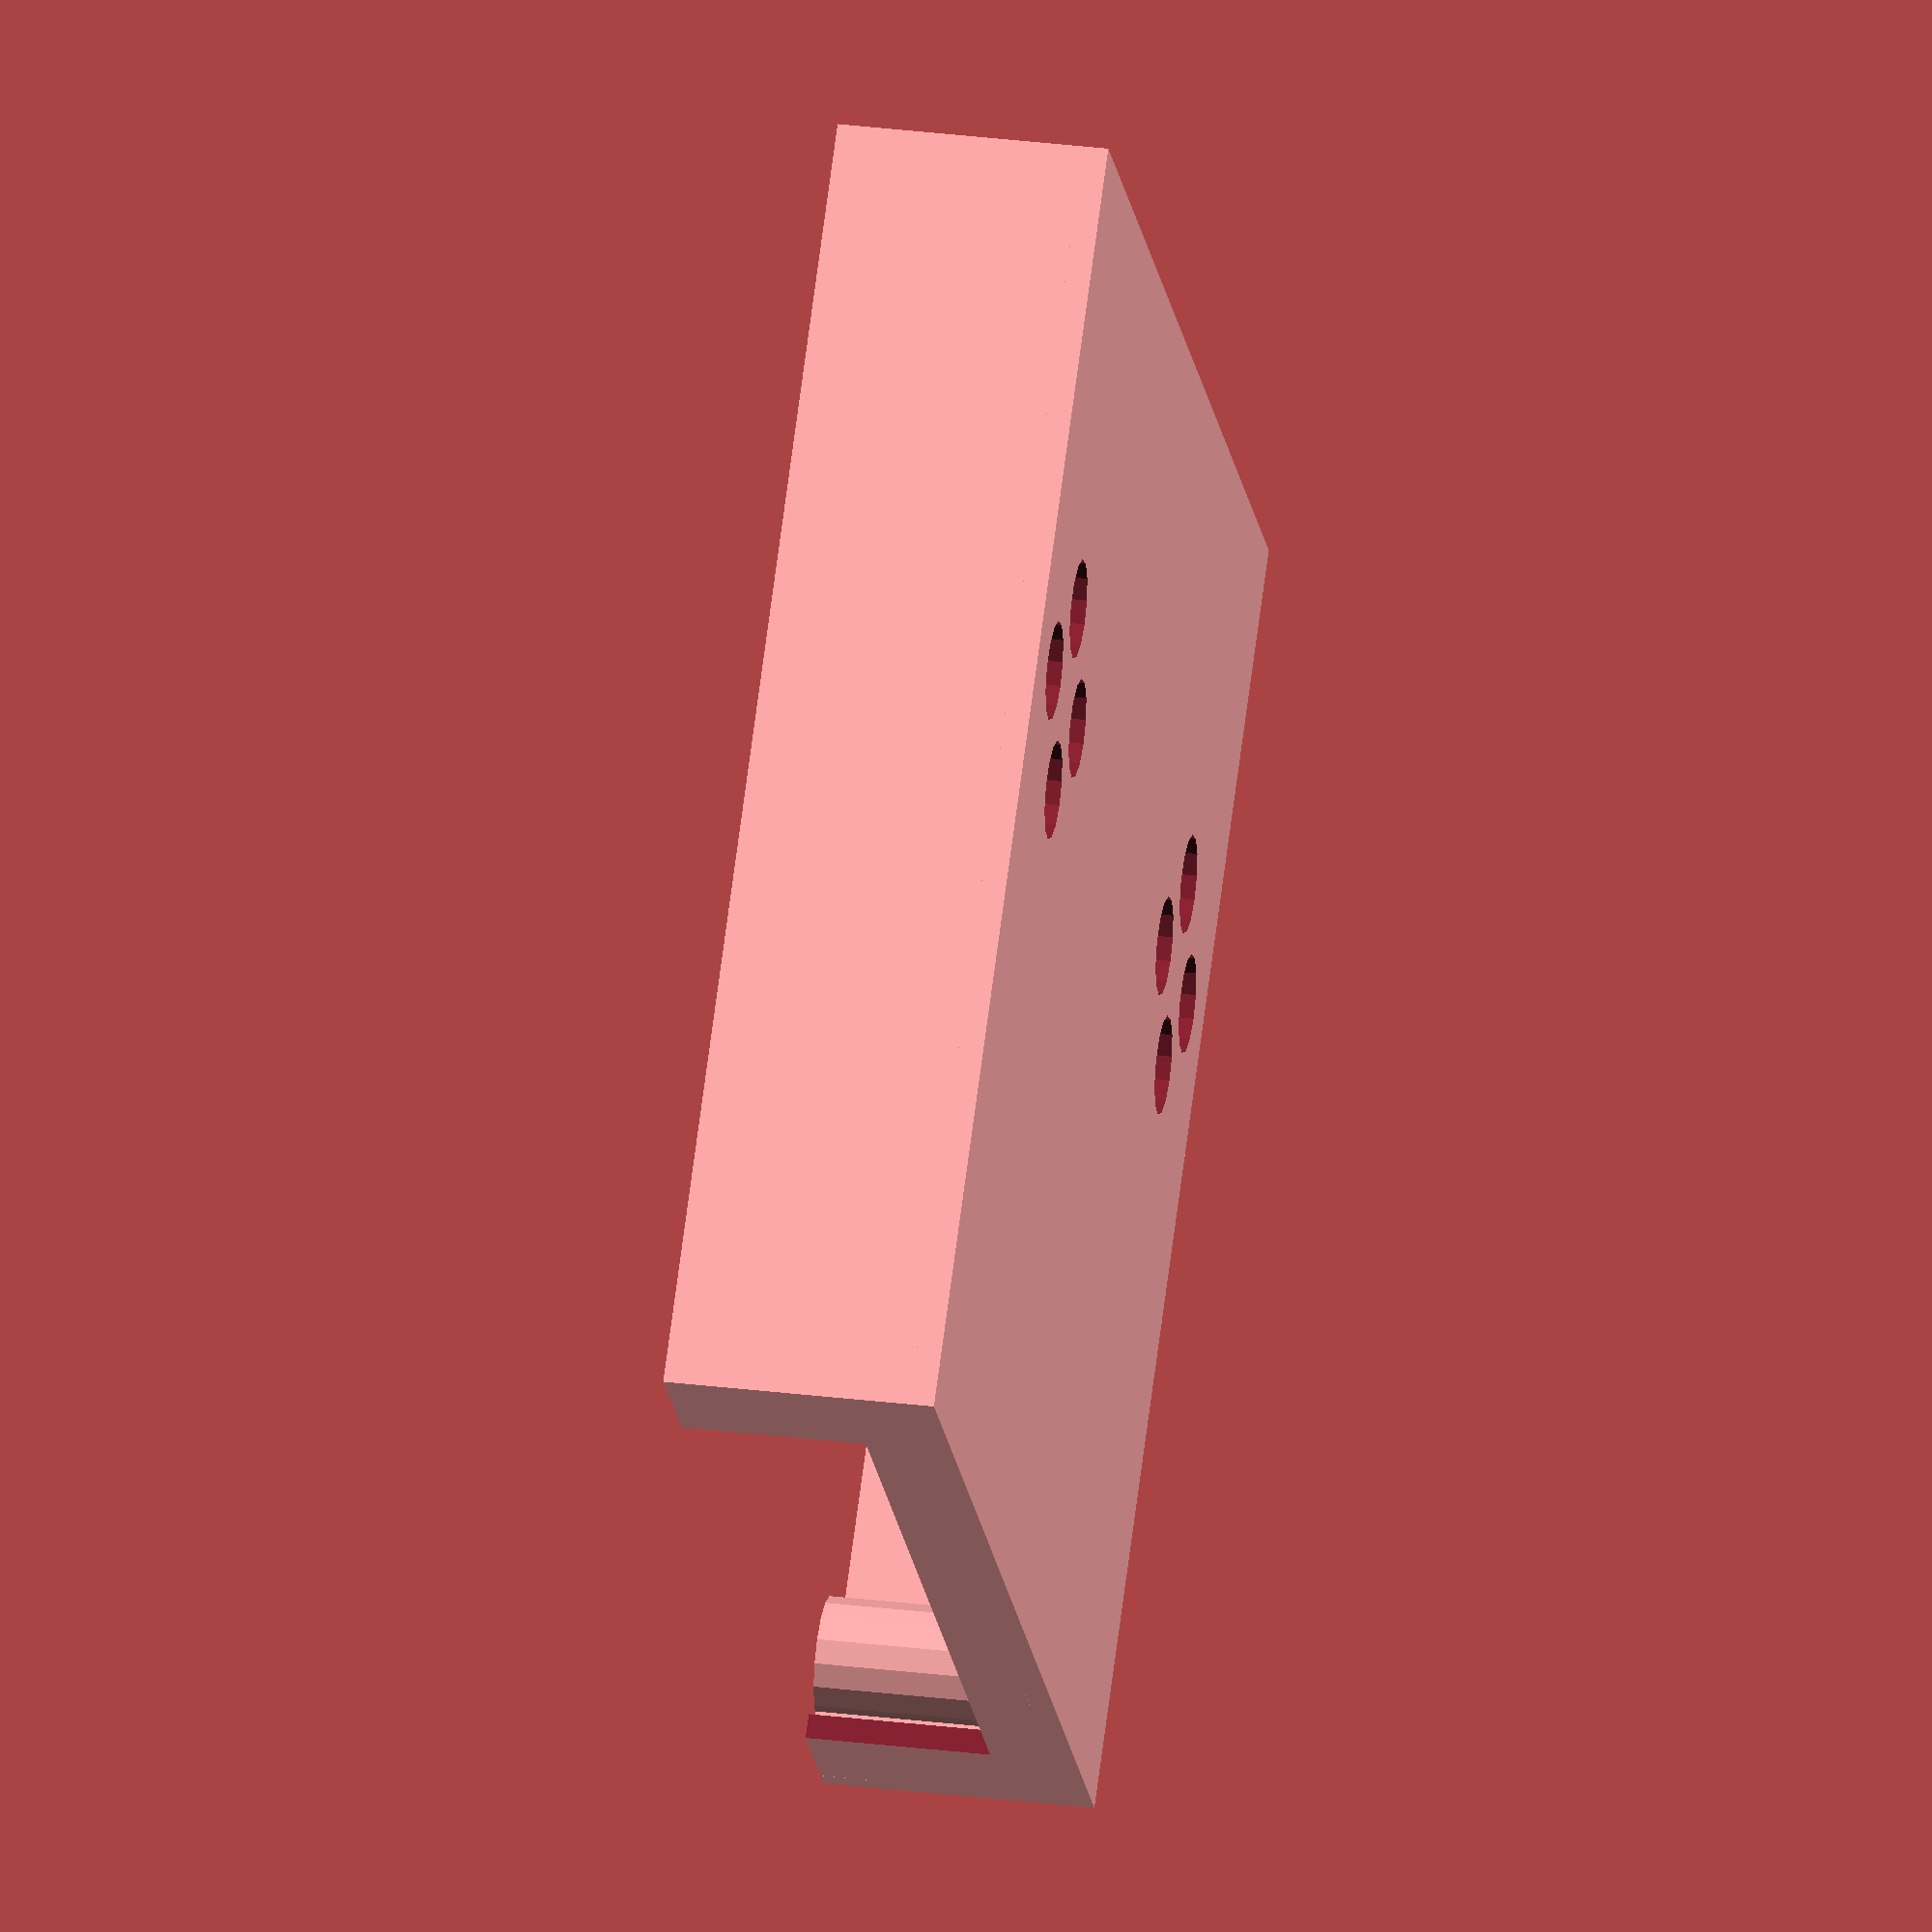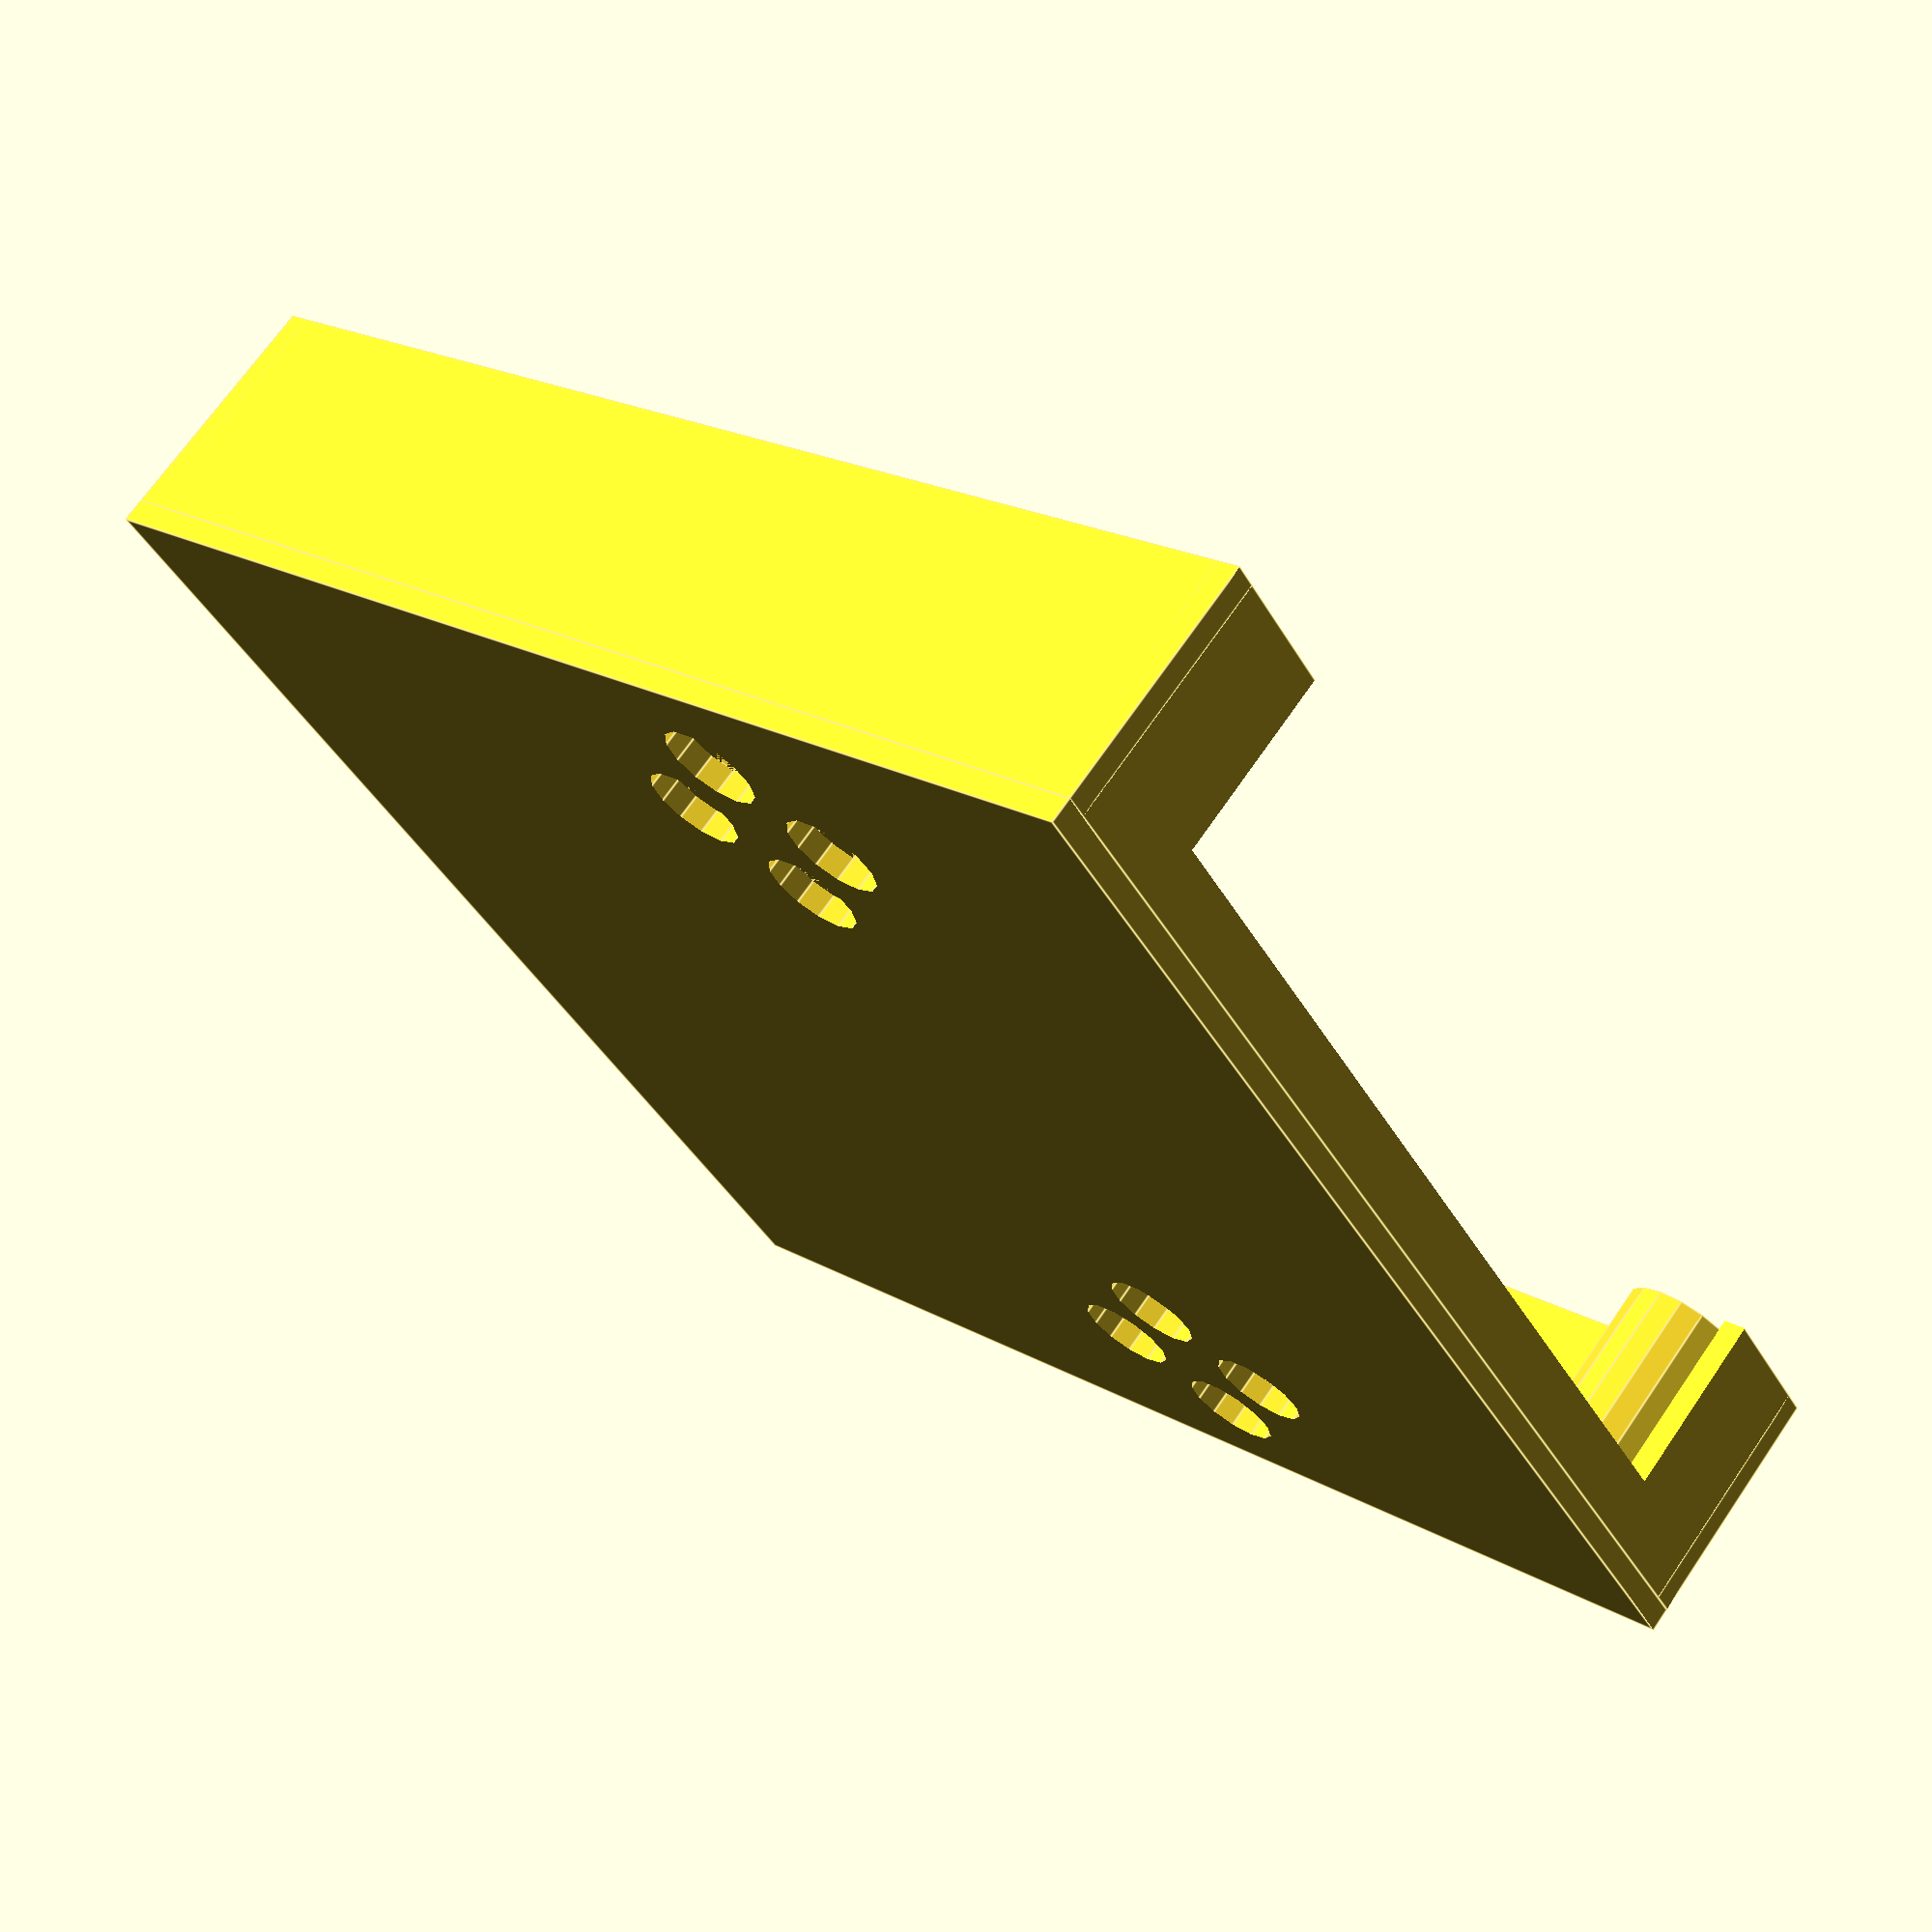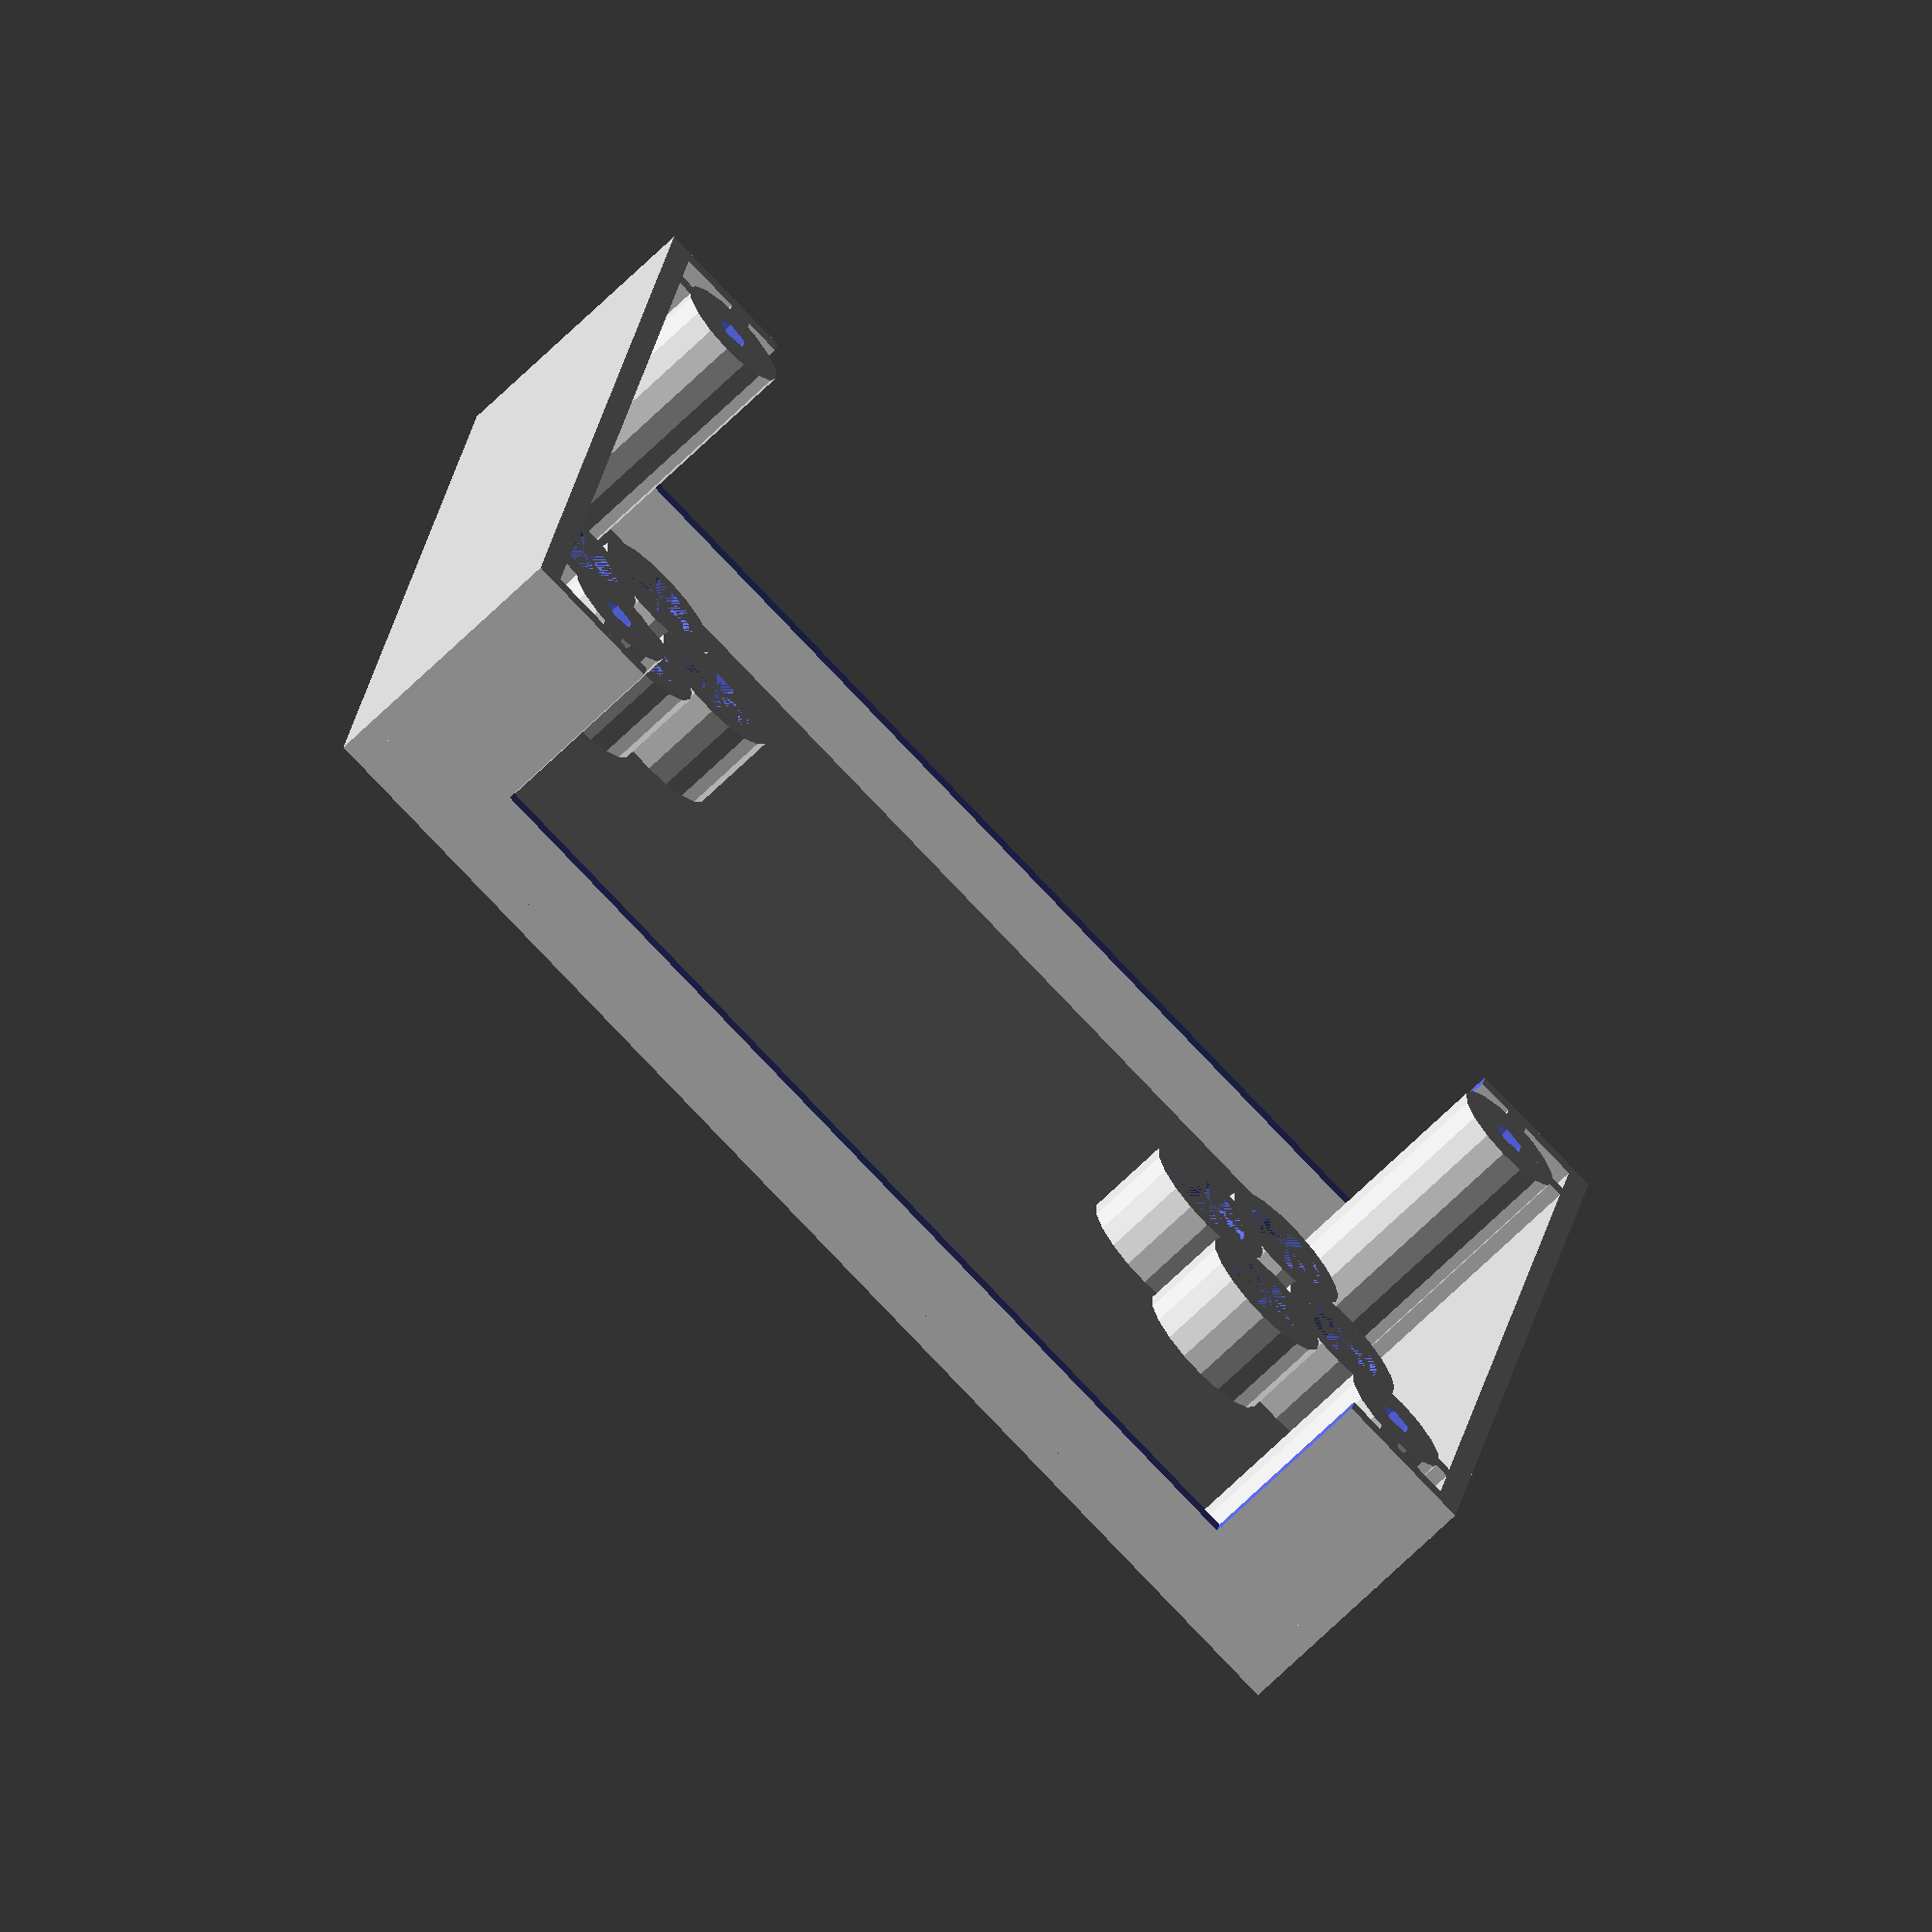
<openscad>

// top
translate([-3, -3, -2]) {
    difference() {
        cube([106, 106, 2], center = false);
        
        translate([3, 3, 0]) {
            translate([6.06, 38.1, -1]) {
                cylinder(4, 4, 4);
            }
            translate([13.68, 45.72, -1]) {
                cylinder(4, 4, 4);
            }
            translate([21.3, 38.1, -1]) {
                cylinder(4, 4, 4);
            }
            translate([13.68, 30.48, -1]) {
                cylinder(4, 4, 4);
            }
            
            translate([6.06+72.68, 38.1, -1]) {
                cylinder(4, 4, 4);
            }
            translate([13.68+72.68, 45.72, -1]) {
                cylinder(4, 4, 4);
            }
            translate([21.3+72.68, 38.1, -1]) {
                cylinder(4, 4, 4);
            }
            translate([13.68+72.68, 30.48, -1]) {
                cylinder(4, 4, 4);
            }
        }
    }
}

// buttons
translate([6.06, 38.1, 0]) {
    difference() {
        cylinder(7, 6, 6);
        cylinder(7, 4, 4);
    }
/*
// testing buttons
translate([0, 0, 7]) {
rotate([180, 0, 0]) {
translate([0, 0, -2]) {
// insert button here
difference() {
    cylinder(2, 5, 5);
    cylinder(9, 1.5, 1.5);
}
translate([0, 0, 2]) {
    difference() {
        cylinder(7+2+2.5, 3.75, 3.75);
        cylinder(9, 1.5, 1.5);
    }
}
// end of button
}}}
*/
}
translate([13.68, 45.72, 0]) {
    difference() {
        cylinder(7, 6, 6);
        cylinder(7, 4, 4);
    }
/*    
// testing buttons
translate([0, 0, 7]) {
rotate([180, 0, 0]) {
translate([0, 0, -2]) {
// insert button here
difference() {
    cylinder(2, 5, 5);
    cylinder(9, 1.5, 1.5);
}
translate([0, 0, 2]) {
    difference() {
        cylinder(7+2+2.5, 3.75, 3.75);
        cylinder(9, 1.5, 1.5);
    }
}
// end of button
}}}
*/
}
translate([21.3, 38.1, 0]) {
    difference() {
        cylinder(7, 6, 6);
        cylinder(7, 4, 4);
    }
/*   
// testing buttons
translate([0, 0, 7]) {
rotate([180, 0, 0]) {
translate([0, 0, -2]) {
// insert button here
difference() {
    cylinder(2, 5, 5);
    cylinder(9, 1.5, 1.5);
}
translate([0, 0, 2]) {
    difference() {
        cylinder(7+2+2.5, 3.75, 3.75);
        cylinder(9, 1.5, 1.5);
    }
}
// end of button
}}}
*/    
}
translate([13.68, 30.48, 0]) {
    difference() {
        cylinder(7, 6, 6);
        cylinder(7, 4, 4);
    }
/*    
// testing buttons
translate([0, 0, 7]) {
rotate([180, 0, 0]) {
translate([0, 0, -2]) {
// insert button here
difference() {
    cylinder(2, 5, 5);
    cylinder(9, 1.5, 1.5);
}
translate([0, 0, 2]) {
    difference() {
        cylinder(7+2+2.5, 3.75, 3.75);
        cylinder(9, 1.5, 1.5);
    }
}
// end of button
}}}
*/
}

translate([6.06+72.68, 38.1, 0]) {
    difference() {
        cylinder(7, 6, 6);
        cylinder(7, 4, 4);
    }
}
translate([13.68+72.68, 45.72, 0]) {
    difference() {
        cylinder(7, 6, 6);
        cylinder(7, 4, 4);
    }
}
translate([21.3+72.68, 38.1, 0]) {
    difference() {
        cylinder(7, 6, 6);
        cylinder(7, 4, 4);
    }
}
translate([13.68+72.68, 30.48, 0]) {
    difference() {
        cylinder(7, 6, 6);
        cylinder(7, 4, 4);
    }
}

// back
translate([-3, -3, 0]) {
    difference() {
        cube([106, 2, 20], center = false);
        translate([3+9, -1, 5]) {
            cube([82, 4, 16], center = false);
        }
    }
}

// front
translate([-3, 101, 0]) {
    difference() {
        cube([106, 2, 20], center = false);
        translate([3+9, -1, 5]) {
            cube([82, 4, 16], center = false);
        }
    }
}

// right
translate([-3, -3, 0]) {
    cube([2, 106, 20], center = false);
}

// left
translate([101, -3, 0]) {
    cube([2, 106, 20], center = false);
}

// corner
translate([5, 5, 0]) {
    difference() {
        cylinder(20, 5, 5);
        translate([0, 0, -1]) {
            cylinder(21.25, 1.5, 1.5);
        }
    }
}
translate([4, -1, 0]) {
    cube([2, 3, 20], center = false);
}
translate([-1, 4, 0]) {
    cube([3, 2, 20], center = false);
}

// corner
translate([95, 5, 0]) {
    difference() {
        cylinder(20, 5, 5);
        translate([0, 0, -1]) {
            cylinder(21.25, 1.5, 1.5);
        }
    }
}
translate([94, -1, 0]) {
    cube([2, 3, 20], center = false);
}
translate([99, 4, 0]) {
    cube([3, 2, 20], center = false);
}

// corner
translate([95, 95, 0]) {
    difference() {
        cylinder(20, 5, 5);
        translate([0, 0, -1]) {
            cylinder(21.25, 1.5, 1.5);
        }
    }
}
translate([94, 99, 0]) {
    cube([2, 3, 20], center = false);
}
translate([99, 94, 0]) {
    cube([3, 2, 20], center = false);
}

// corner
translate([5, 95, 0]) {
    difference() {
        cylinder(20, 5, 5);
        translate([0, 0, -1]) {
            cylinder(21.25, 1.5, 1.5);
        }
    }
}
translate([4, 99, 0]) {
    cube([2, 3, 20], center = false);
}
translate([-1, 94, 0]) {
    cube([3, 2, 20], center = false);
}


/*
// CSG.scad - Basic example of CSG usage

translate([-24,0,0]) {
    union() {
        cube(15, center=true);
        sphere(10);
    }
}

intersection() {
    cube(15, center=true);
    sphere(10);
}

translate([24,0,0]) {
    difference() {
        cube(15, center=true);
        sphere(10);
    }
}

echo(version=version());
// Written by Marius Kintel <marius@kintel.net>
//
// To the extent possible under law, the author(s) have dedicated all
// copyright and related and neighboring rights to this software to the
// public domain worldwide. This software is distributed without any
// warranty.
//
// You should have received a copy of the CC0 Public Domain
// Dedication along with this software.
// If not, see <http://creativecommons.org/publicdomain/zero/1.0/>.
*/

</openscad>
<views>
elev=149.9 azim=312.6 roll=79.7 proj=o view=solid
elev=290.2 azim=124.0 roll=214.5 proj=p view=edges
elev=249.5 azim=8.3 roll=225.8 proj=o view=solid
</views>
